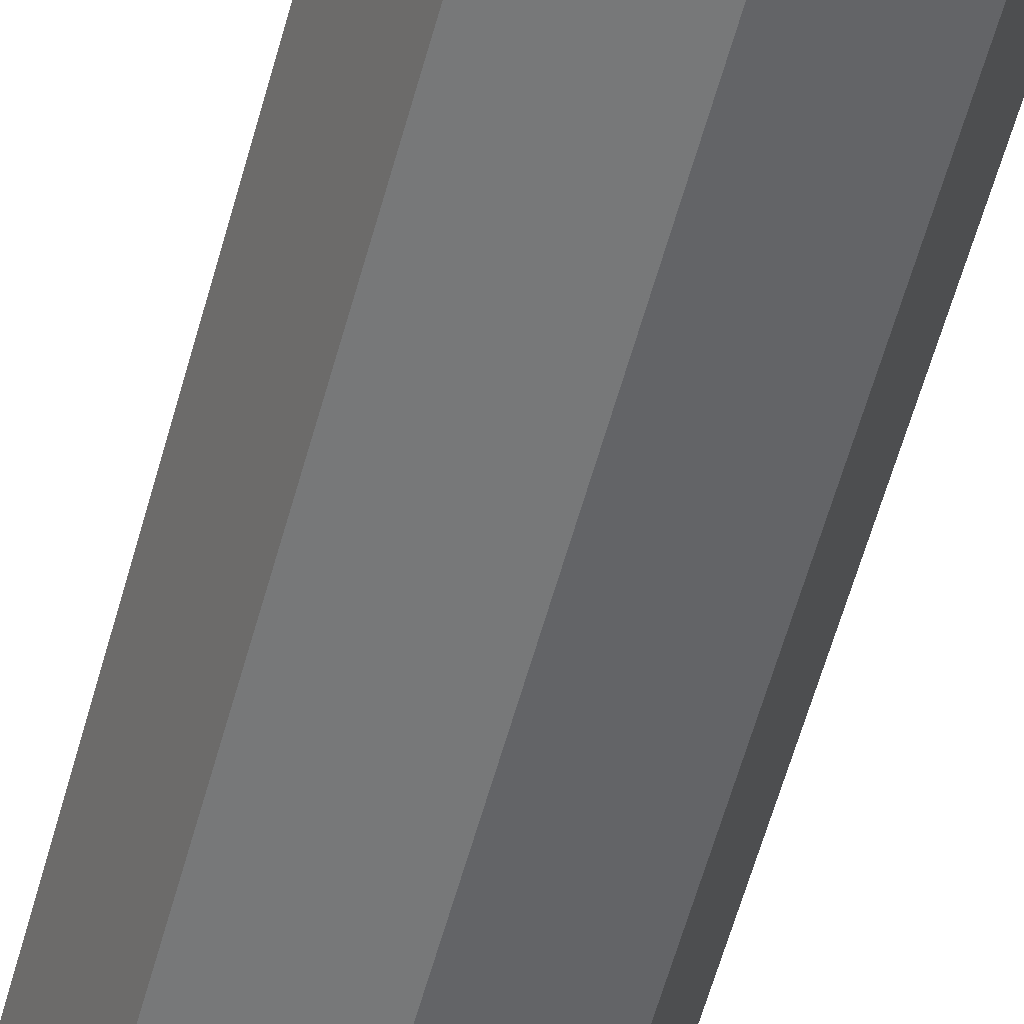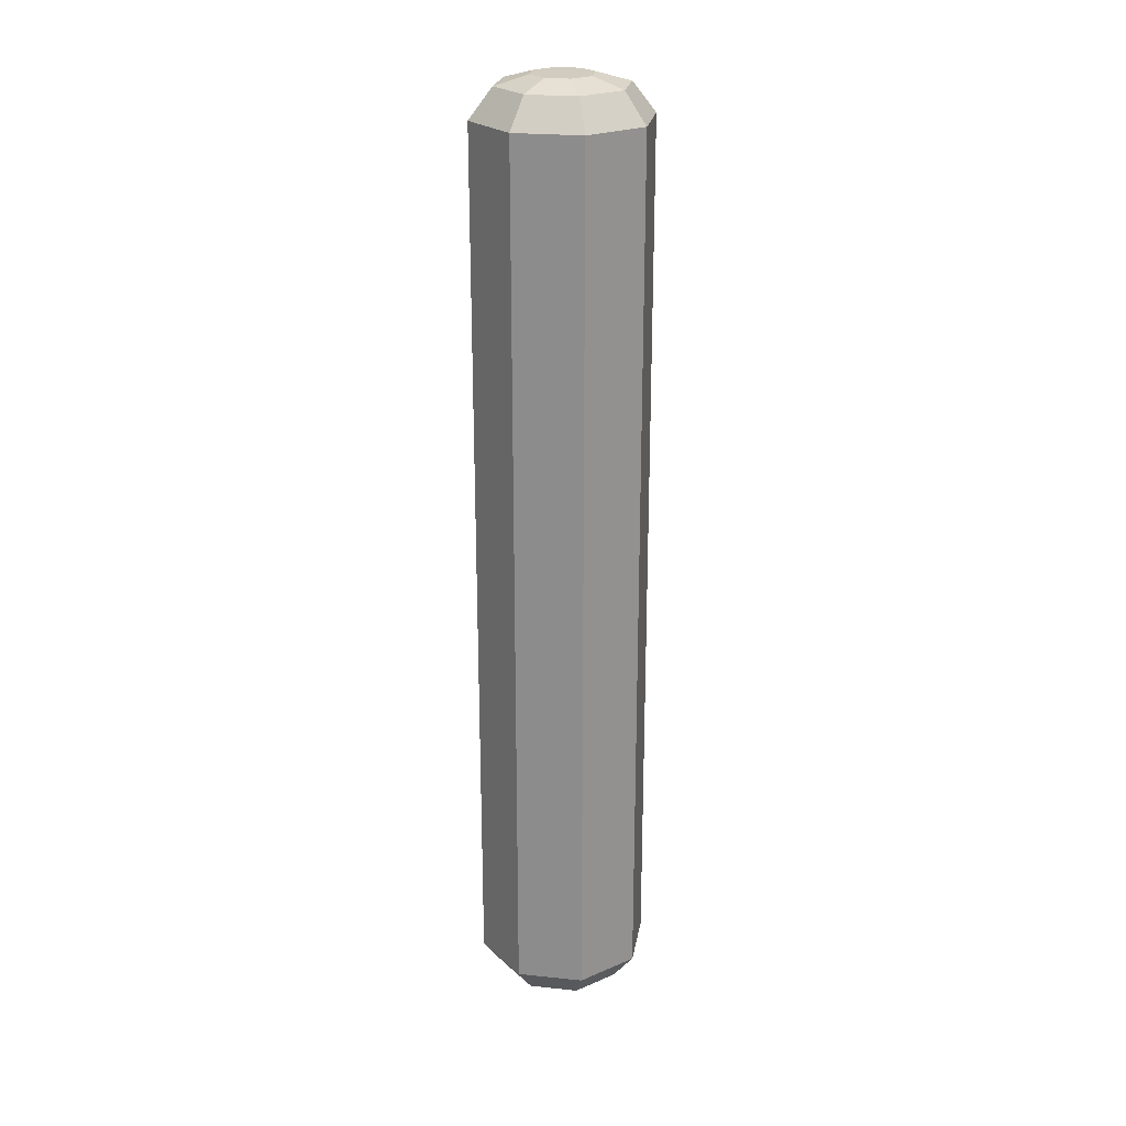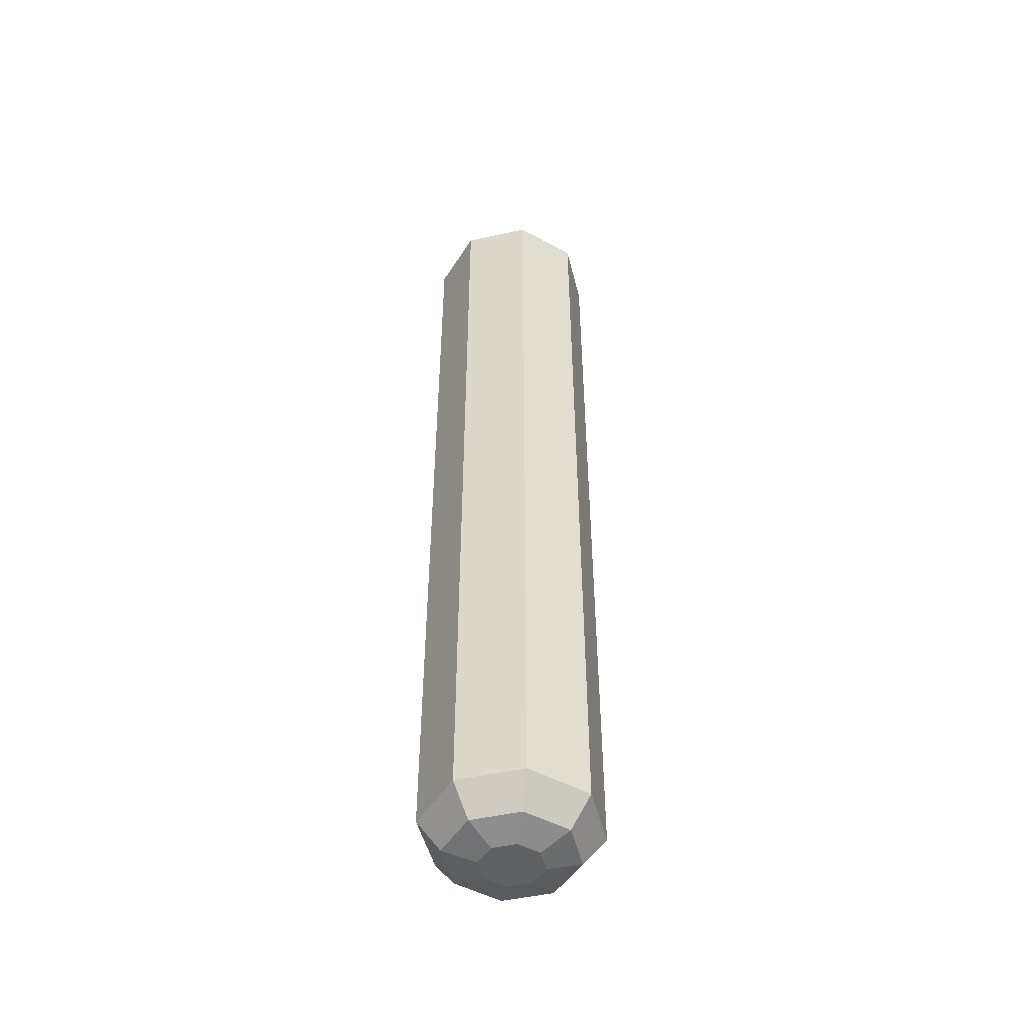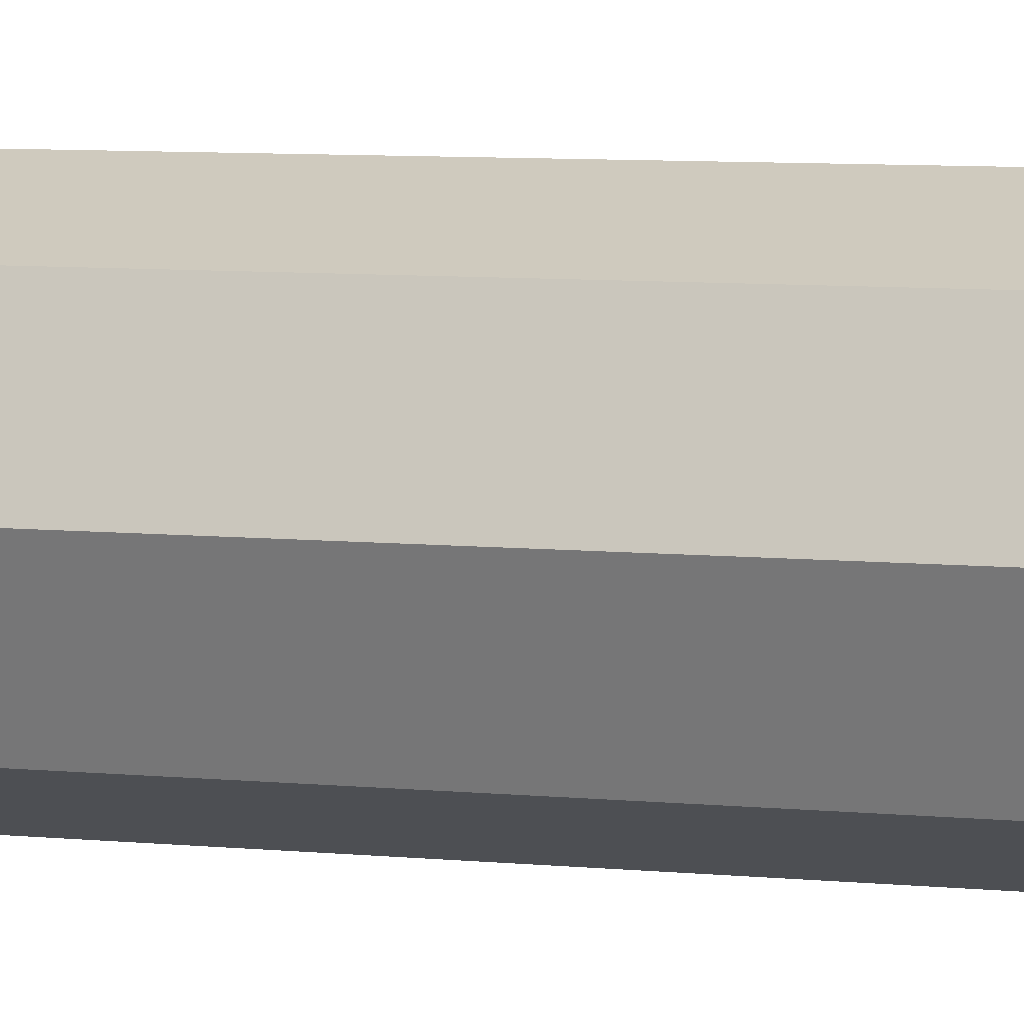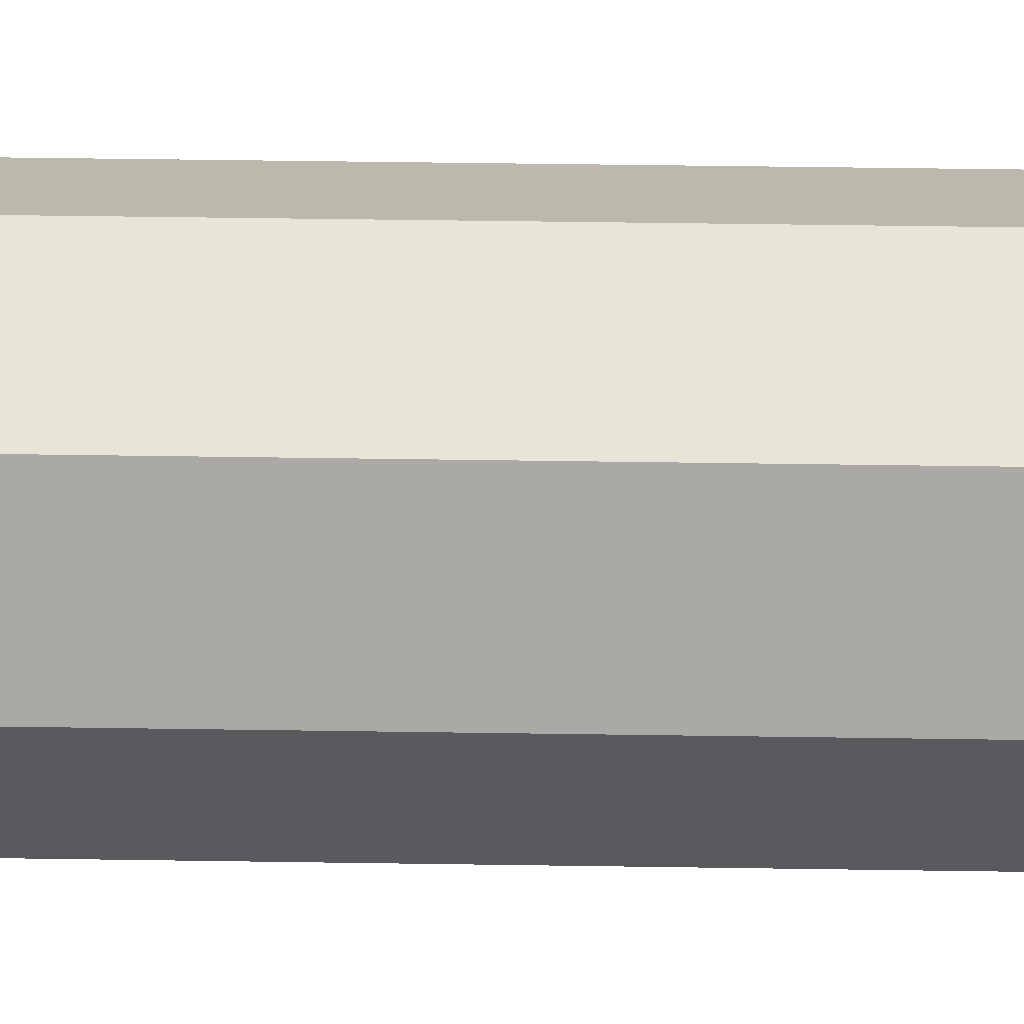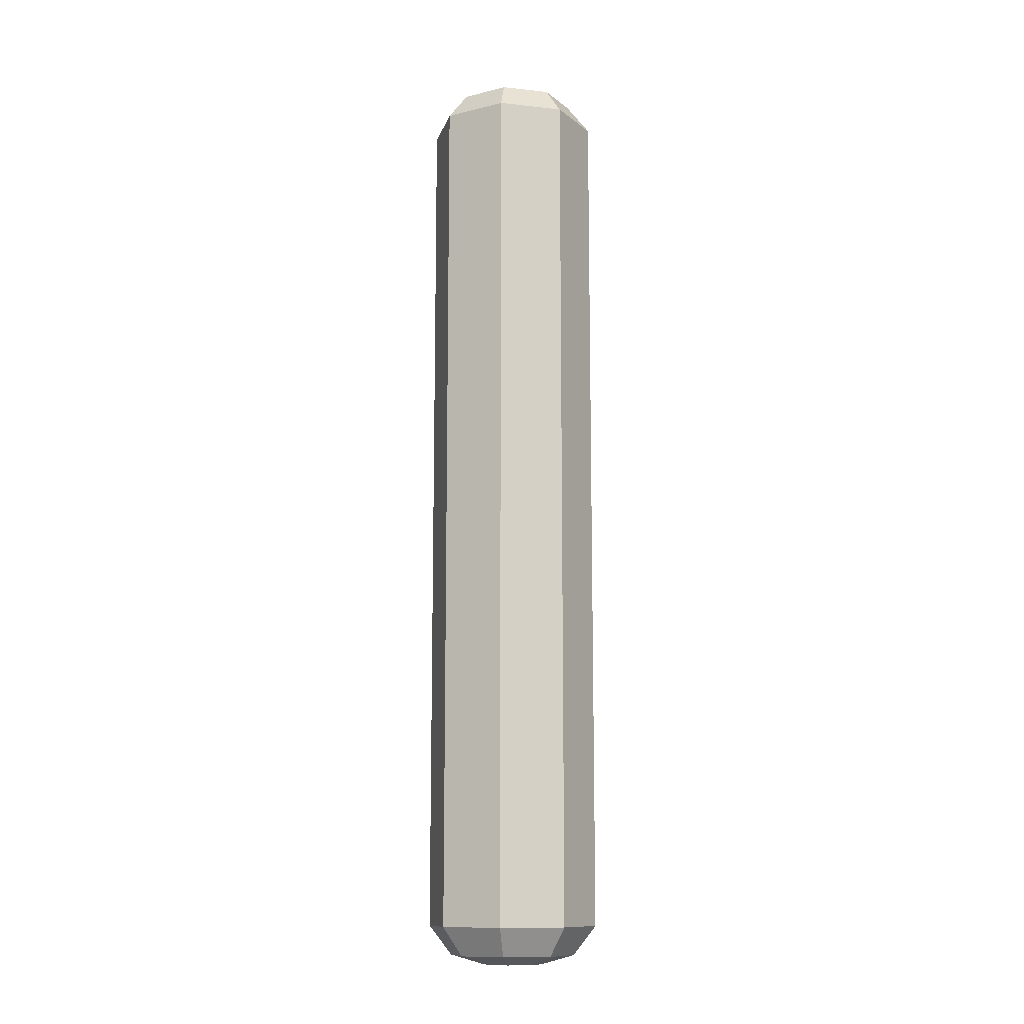
<metadata>
{"format":"obj","ext":"obj","renderer":"f3d","projection":"perspective","resolution":1024,"background":"white","views":[{"elev":-55.4,"azim":-14.7,"up":"+Y"},{"elev":23.9,"azim":-147.8,"up":"+Z"},{"elev":-49.1,"azim":-143.6,"up":"+Z"},{"elev":5.1,"azim":112.5,"up":"+Y"},{"elev":37.0,"azim":91.2,"up":"+Y"},{"elev":-11.8,"azim":-127.1,"up":"+Z"}]}
</metadata>
<code>
g Mesh1 Component_1_1 Model
v -133.9 50.53 -714.5
v -94.71 145.2 636.9
v -133.9 50.53 636.9
f 1 2 3
v -94.71 145.2 -714.5
f 2 1 4
v -98.62 50.53 -759.7
f 5 4 1
v -69.73 120.3 -759.7
f 4 5 6
v -33.72 84.25 -774.1
f 5 7 6
v -47.69 50.53 -774.1
f 7 5 8
v -33.72 16.81 -774.1
f 5 9 8
v -69.73 -19.21 -759.7
f 9 5 10
f 1 10 5
v -94.71 -44.18 -714.5
f 10 1 11
v -94.71 -44.18 636.9
f 1 12 11
f 12 1 3
v -98.62 50.53 682.1
f 13 12 3
v -69.73 -19.21 682.1
f 12 13 14
v -33.72 16.81 696.5
f 13 15 14
v -47.69 50.53 696.5
f 15 13 16
v -69.73 120.3 682.1
f 17 16 13
v -33.72 84.25 696.5
f 16 17 18
v 1.137e-13 98.21 696.5
f 17 19 18
v 1.137e-13 149.1 682.1
f 19 17 20
v -2.842e-14 184.5 636.9
f 17 21 20
f 21 17 2
f 17 3 2
f 3 17 13
v -2.842e-14 184.5 -714.5
f 2 22 21
f 22 2 4
f 6 22 4
v 0 149.1 -759.7
f 22 6 23
v 0 98.21 -774.1
f 6 24 23
f 24 6 7
v 33.72 84.25 -774.1
f 7 25 24
f 8 25 7
v 47.69 50.53 -774.1
f 8 26 25
f 9 26 8
v 33.72 16.81 -774.1
f 9 27 26
v 0 2.841 -774.1
f 27 9 28
f 10 28 9
v 0 -48.09 -759.7
f 28 10 29
v 0 -83.41 -714.5
f 10 30 29
f 30 10 11
v 0 -83.41 636.9
f 11 31 30
f 31 11 12
f 14 31 12
v 1.137e-13 -48.09 682.1
f 31 14 32
v 1.137e-13 2.841 696.5
f 14 33 32
f 33 14 15
v 33.72 16.81 696.5
f 15 34 33
f 34 15 16
v 47.69 50.53 696.5
f 34 16 35
f 35 16 18
v 33.72 84.25 696.5
f 35 18 36
f 36 18 19
v 69.73 120.3 682.1
f 19 37 36
f 37 19 20
v 94.71 145.2 636.9
f 20 38 37
f 38 20 21
v 94.71 145.2 -714.5
f 21 39 38
f 39 21 22
f 23 39 22
v 69.73 120.3 -759.7
f 39 23 40
f 24 40 23
f 40 24 25
v 98.62 50.53 -759.7
f 25 41 40
f 41 25 26
f 27 41 26
v 69.73 -19.21 -759.7
f 41 27 42
f 28 42 27
f 42 28 29
v 94.71 -44.18 -714.5
f 29 43 42
f 43 29 30
v 94.71 -44.18 636.9
f 30 44 43
f 44 30 31
f 32 44 31
v 69.73 -19.21 682.1
f 44 32 45
f 33 45 32
f 45 33 34
v 98.62 50.53 682.1
f 34 46 45
f 46 34 35
f 36 46 35
f 46 36 37
f 38 46 37
v 133.9 50.53 636.9
f 46 38 47
v 133.9 50.53 -714.5
f 38 48 47
f 48 38 39
f 40 48 39
f 48 40 41
f 41 43 48
f 43 41 42
f 44 48 43
f 48 44 47
f 45 47 44
f 47 45 46
g Mesh2 Model
v 66.35 12.37 635.5
v -76.02 -6.188 635.5
v 66.35 -6.188 635.5
f 49 50 51
v -76.02 12.37 635.5
f 50 49 52
v -76.02 12.37 475.5
f 49 53 52
v 66.35 12.37 475.5
f 53 49 54
v 66.35 -6.188 475.5
f 49 55 54
f 55 49 51
f 50 55 51
v -76.02 -6.188 475.5
f 55 50 56
f 50 53 56
f 53 50 52
f 53 55 56
f 55 53 54
g Mesh3 Model
v -76.02 12.37 -702.3
v -76.02 -6.188 -615.4
v -76.02 12.37 -615.4
f 57 58 59
v -76.02 -6.188 -702.3
f 58 57 60
v 66.35 -6.188 -702.3
f 57 61 60
v 66.35 12.37 -702.3
f 61 57 62
v 66.35 12.37 -615.4
f 57 63 62
f 63 57 59
f 58 63 59
v 66.35 -6.188 -615.4
f 63 58 64
f 58 61 64
f 61 58 60
f 61 63 64
f 63 61 62

</code>
